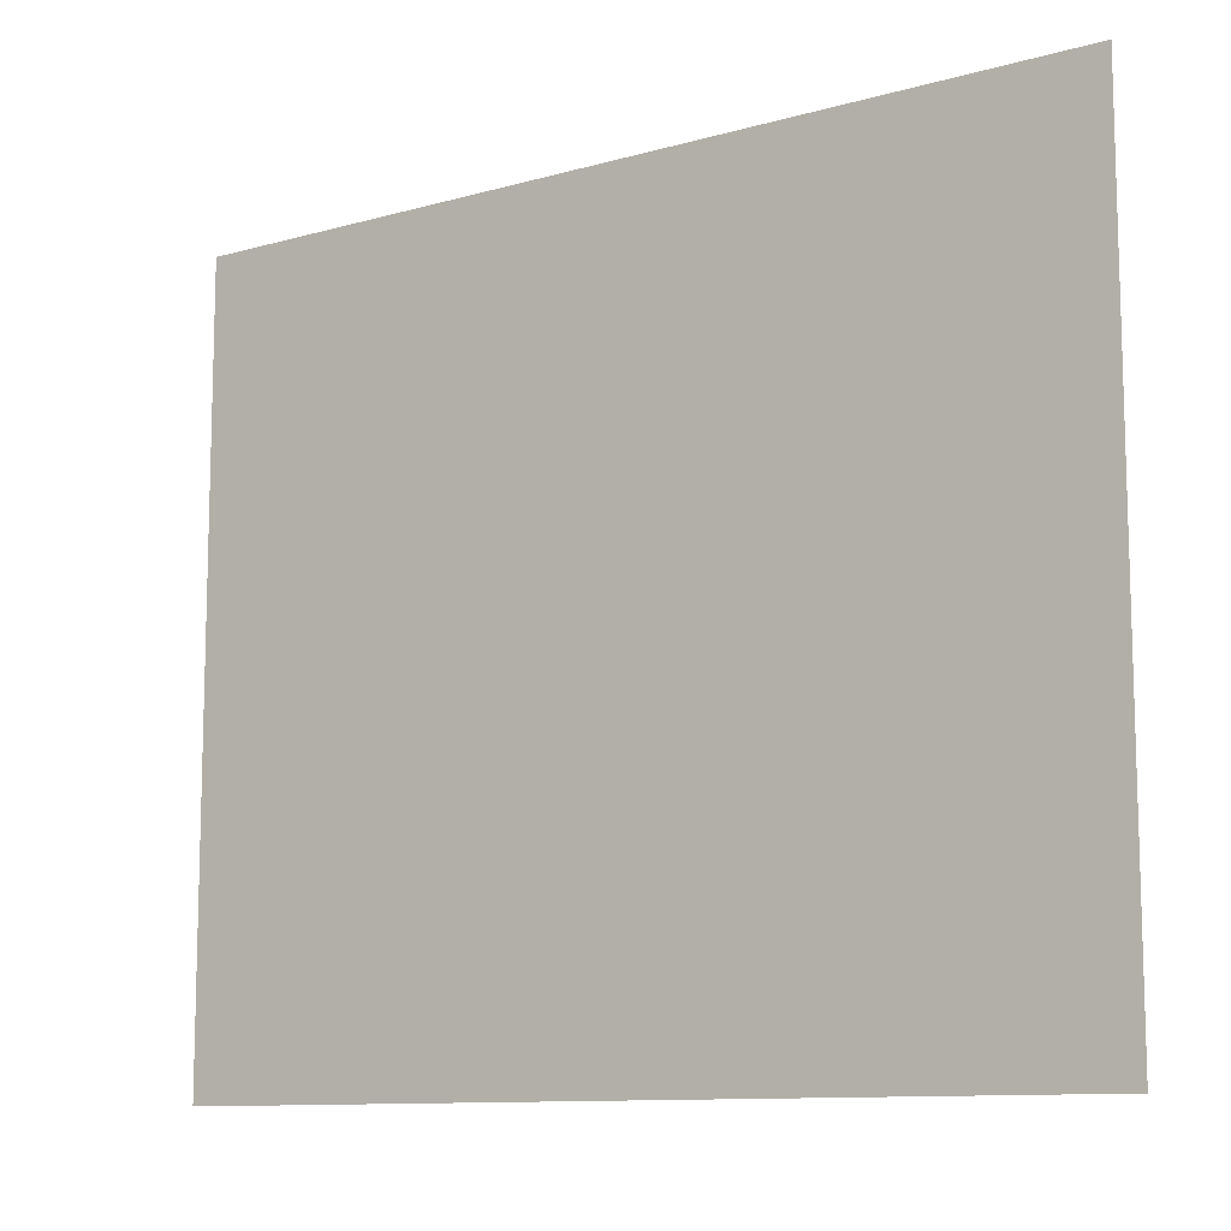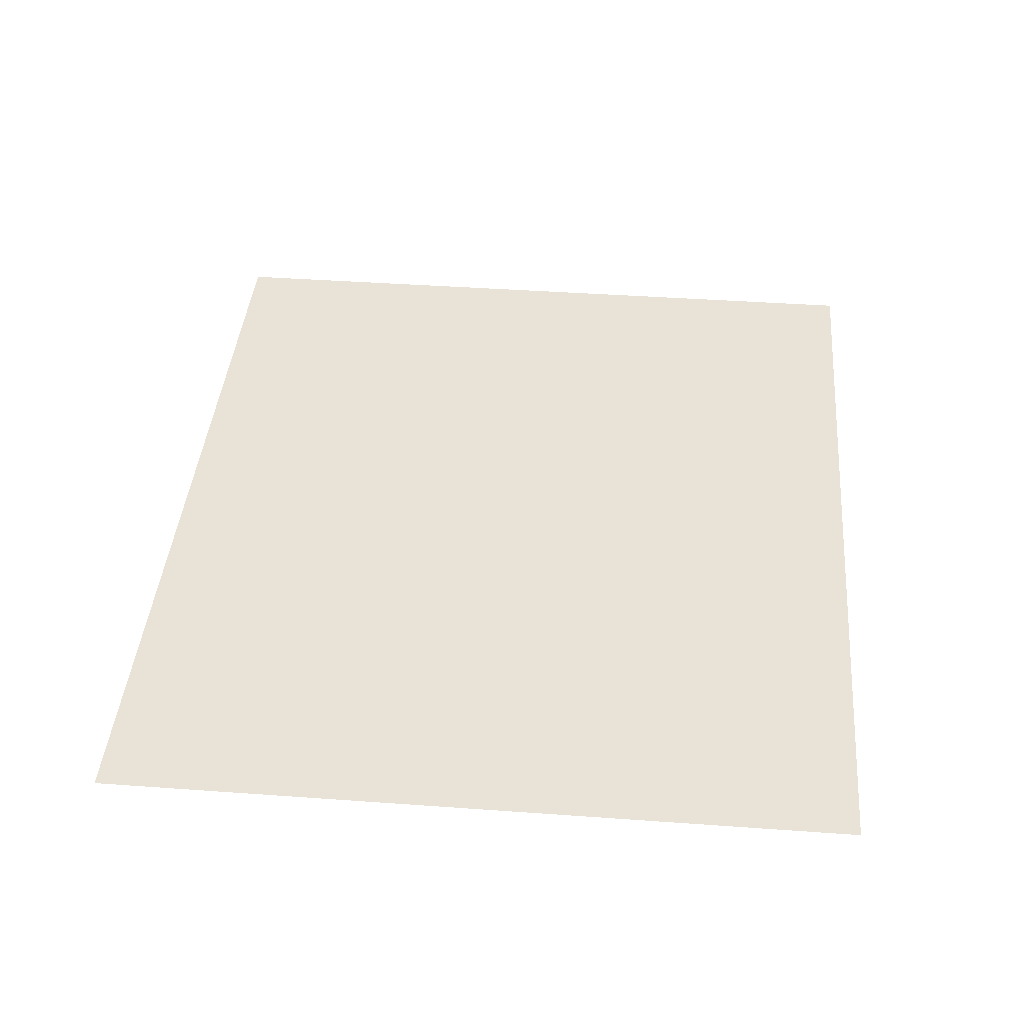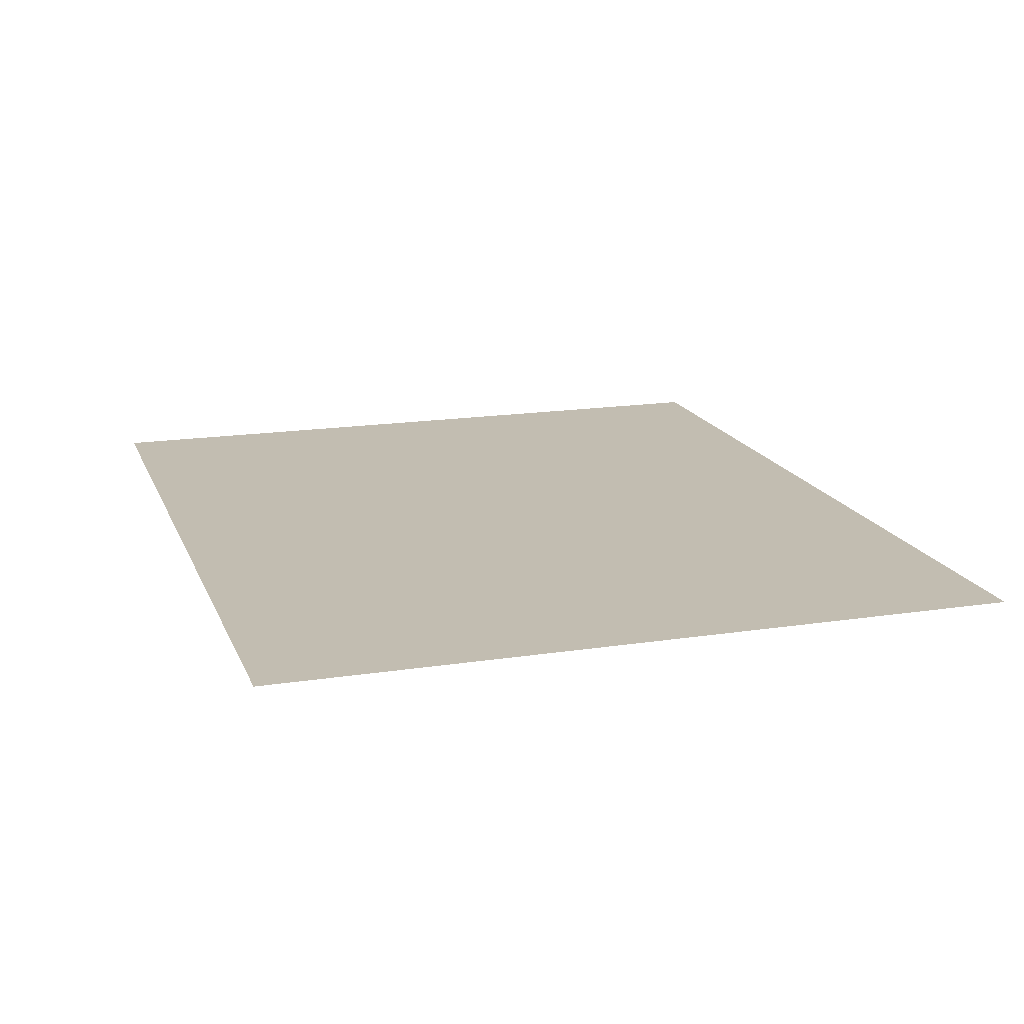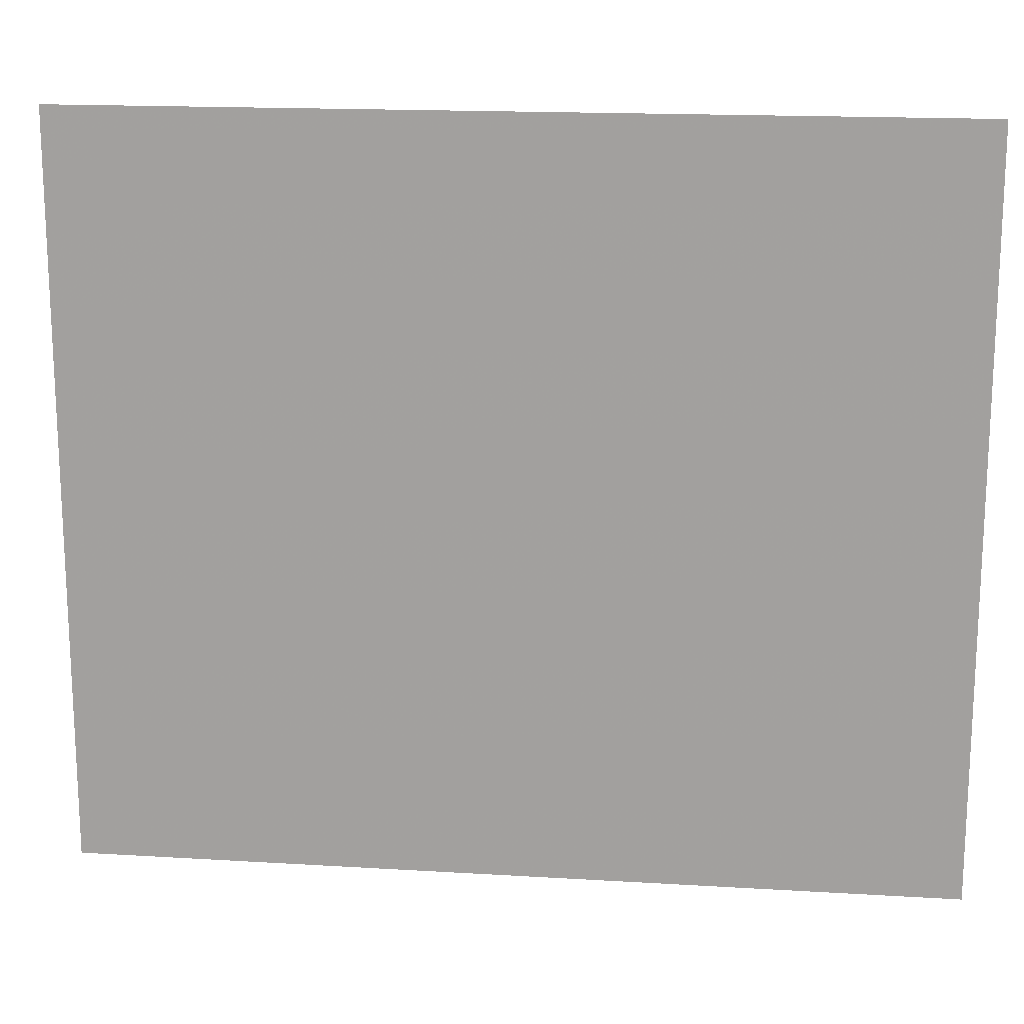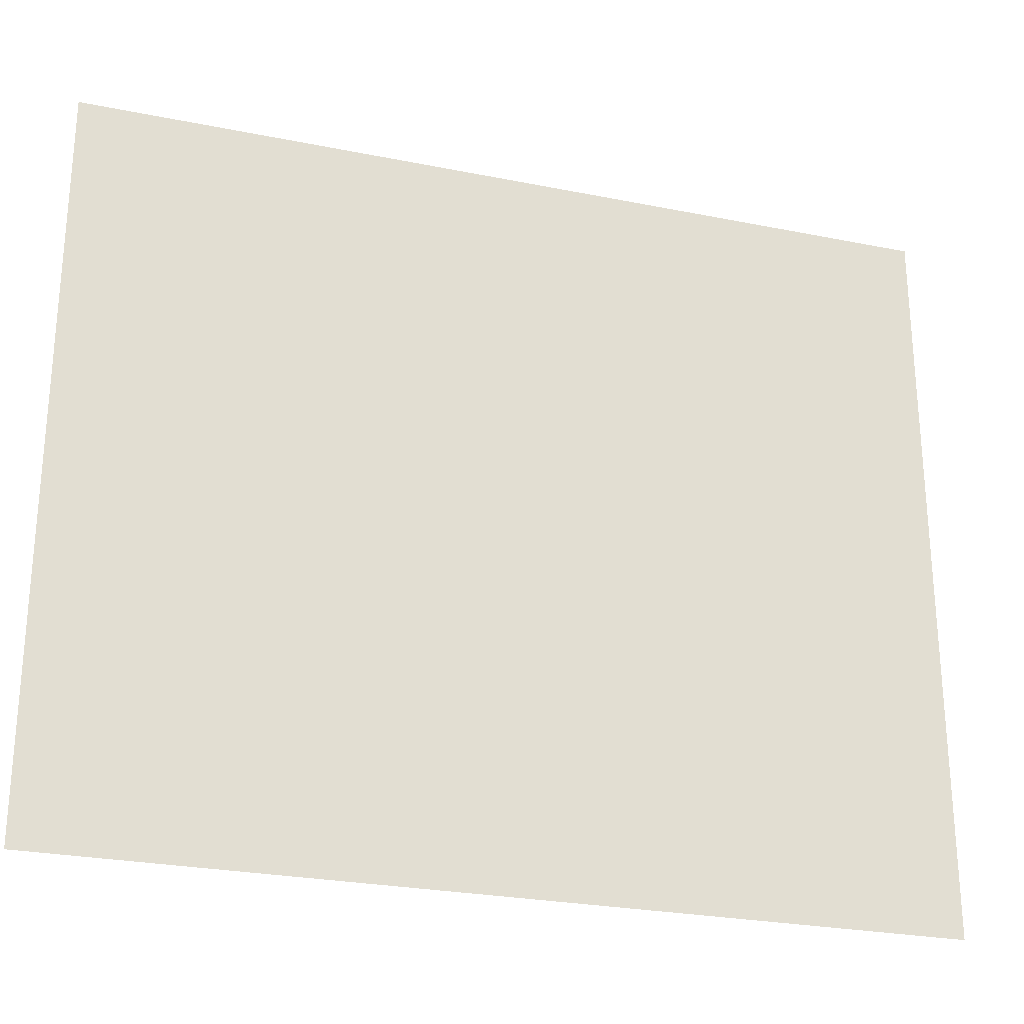
<metadata>
{"format":"obj","ext":"obj","renderer":"f3d","projection":"perspective","resolution":1024,"background":"white","views":[{"elev":-10.8,"azim":-144.8,"up":"+Z"},{"elev":41.5,"azim":-85.0,"up":"+Y"},{"elev":16.9,"azim":-107.3,"up":"+Y"},{"elev":16.7,"azim":-173.0,"up":"+Z"},{"elev":-26.4,"azim":-17.6,"up":"+Z"}]}
</metadata>
<code>
g Leaf025
v 0.9484 0 0.8124
v 0.9484 0 -0.8124
v -0.9484 0 -0.8124
v -0.9484 -0 0.8124
f 1 2 3
f 1 3 4

</code>
